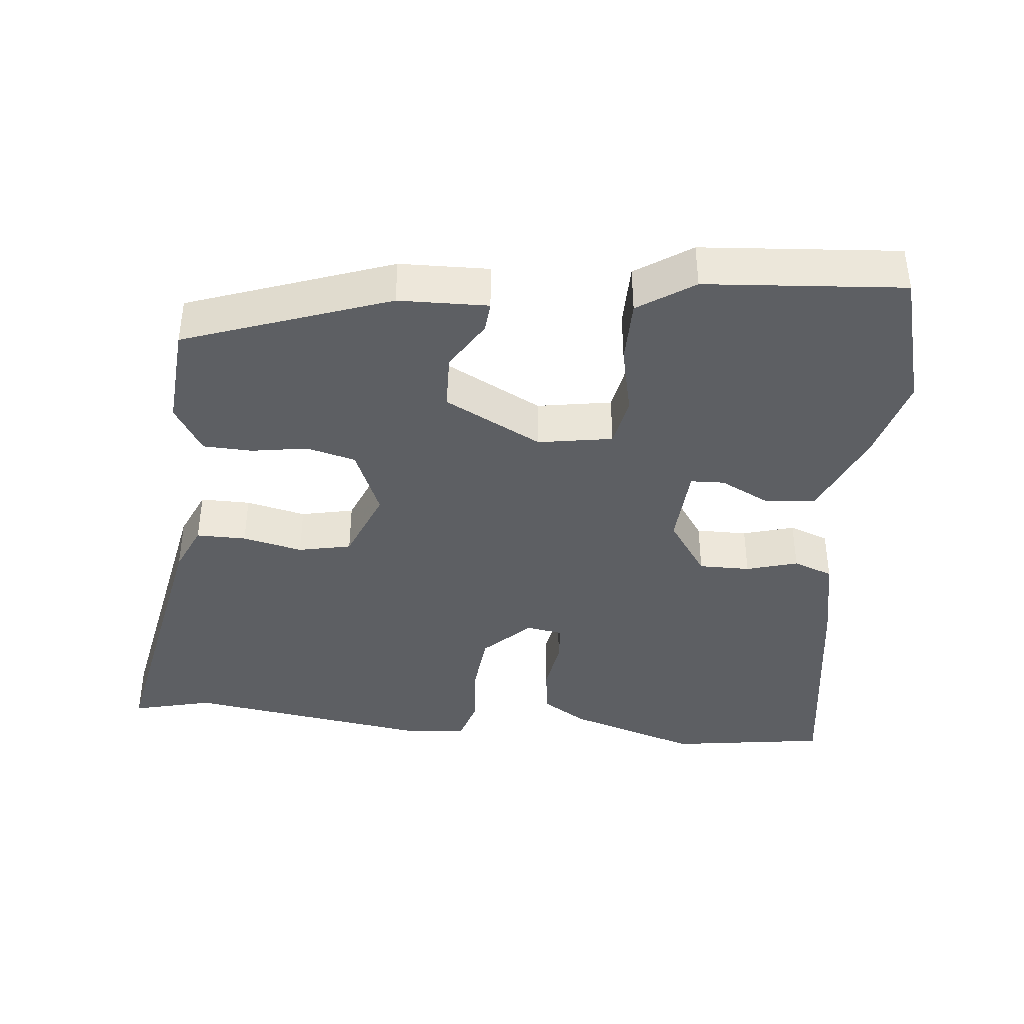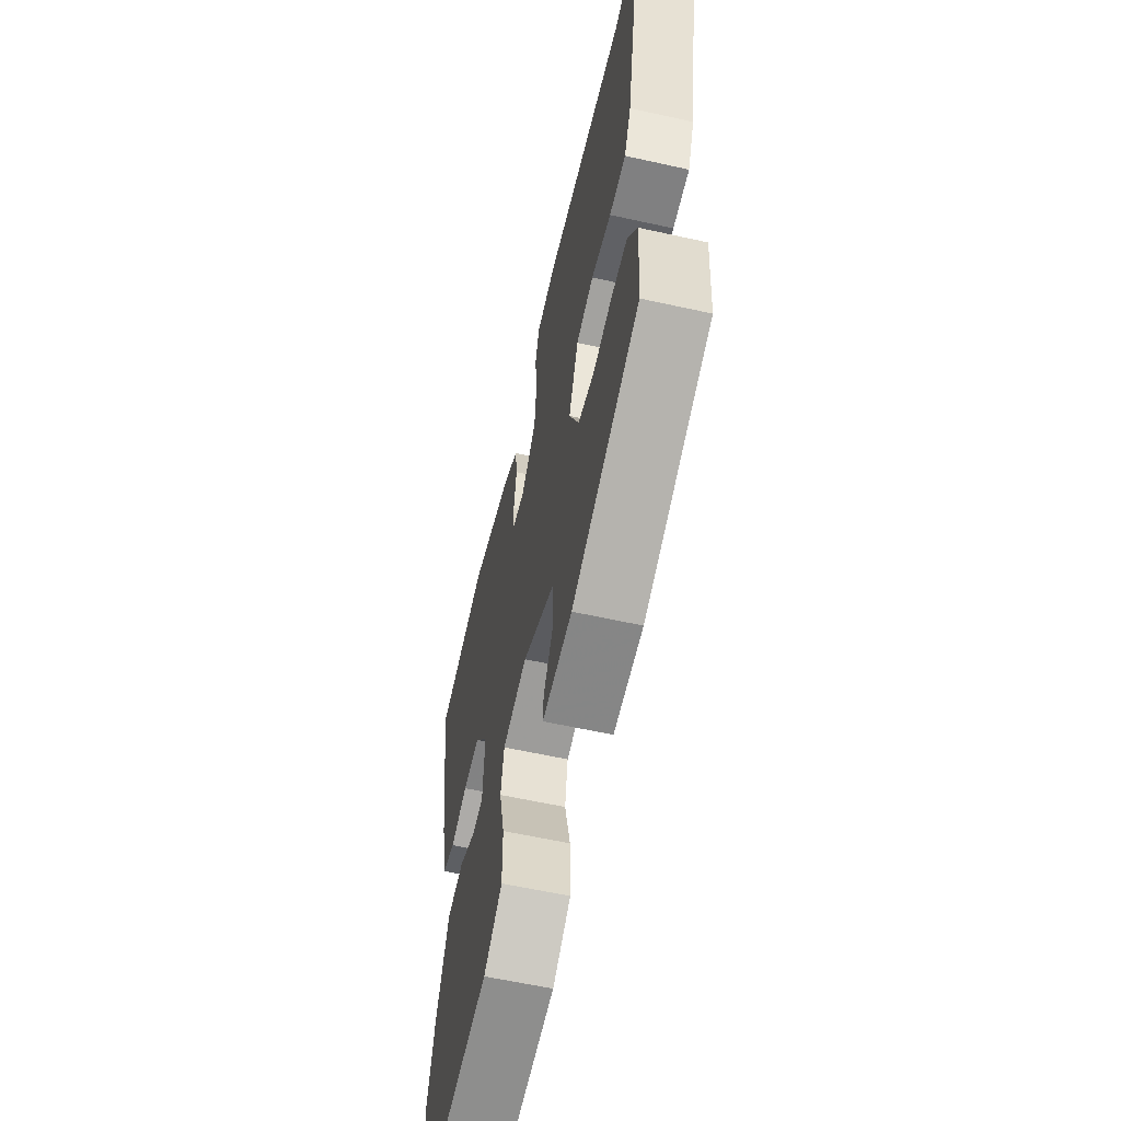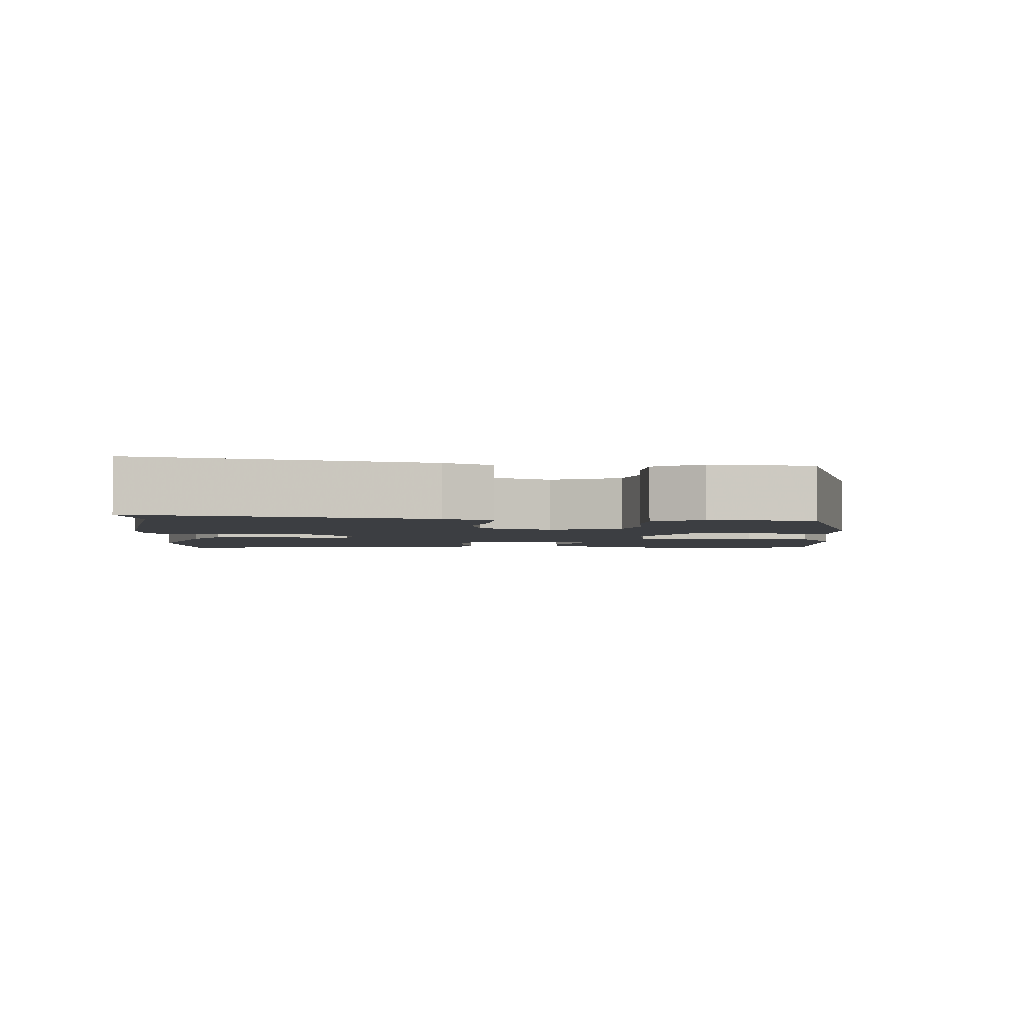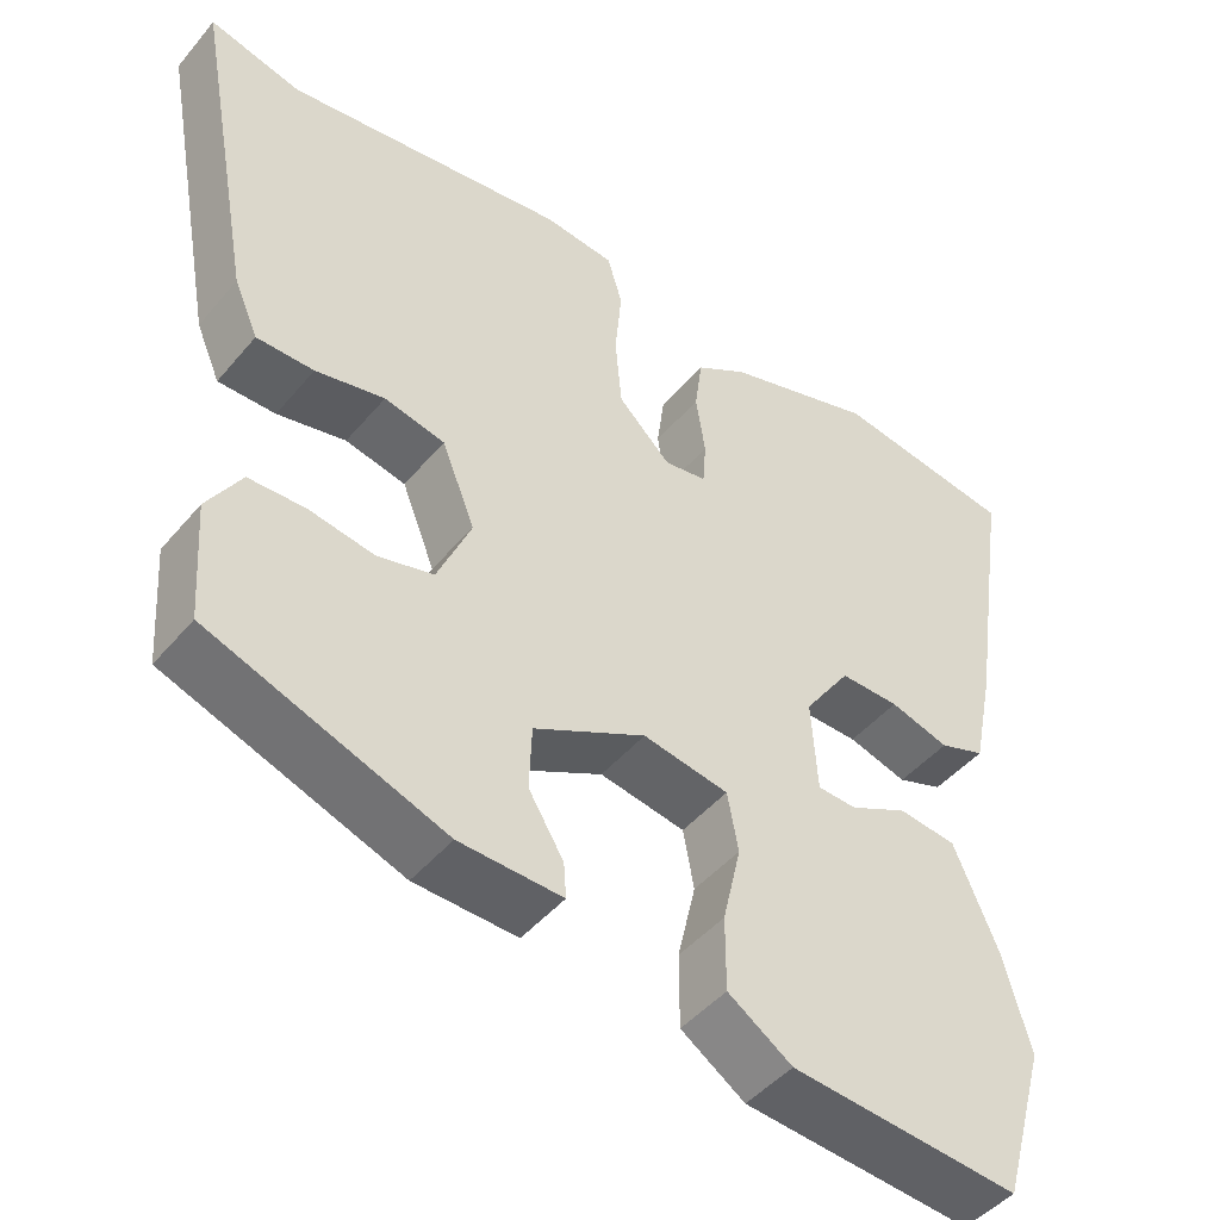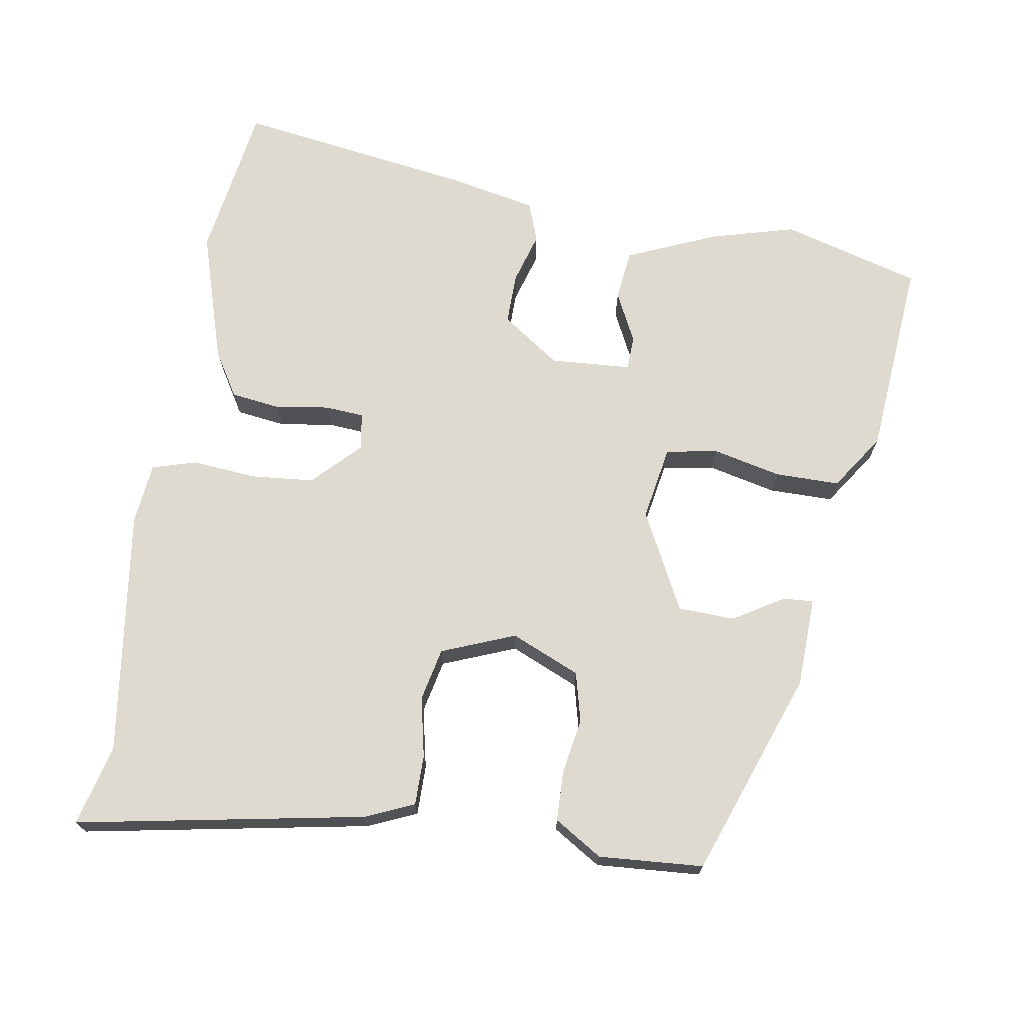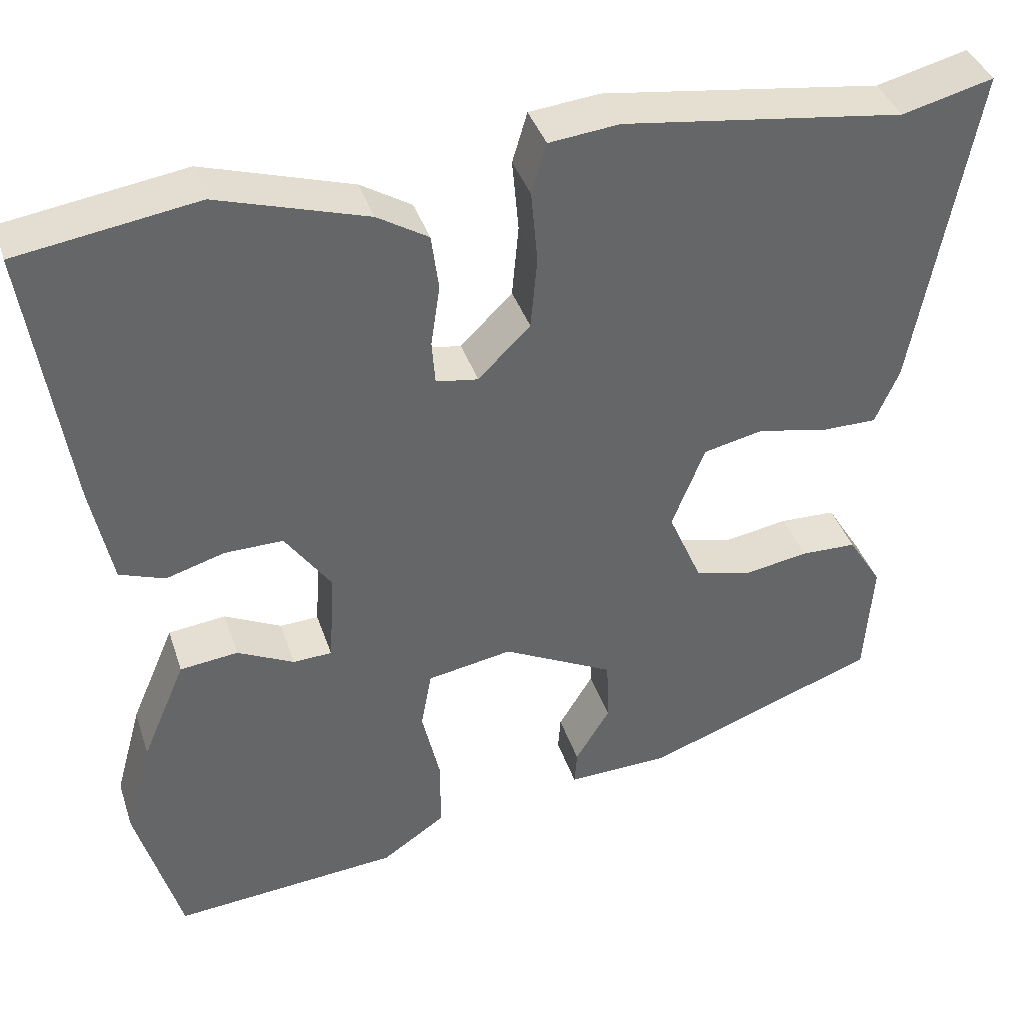
<metadata>
{"format":"obj","ext":"obj","renderer":"f3d","projection":"perspective","resolution":1024,"background":"white","views":[{"elev":-40.1,"azim":173.9,"up":"+Y"},{"elev":-60.1,"azim":77.2,"up":"+Z"},{"elev":-3.0,"azim":85.2,"up":"+Y"},{"elev":-46.2,"azim":142.5,"up":"+Z"},{"elev":70.7,"azim":99.3,"up":"+Y"},{"elev":39.0,"azim":-17.5,"up":"+Z"}]}
</metadata>
<code>
v -0.483 0.07 -0.56
v -0.537 0.07 -0.369
v -0.505 0.07 -0.252
v -0.452 0.07 -0.128
v -0.382 0.07 -0.12
v -0.313 0.07 -0.154
v -0.266 0.07 -0.152
v -0.259 0.07 -0.04
v -0.315 0.07 0.04
v -0.386 0.07 0.039
v -0.457 0.07 0.018
v -0.512 0.07 0.038
v -0.537 0.07 0.16
v -0.586 0.07 0.487
v -0.369 0.07 0.52
v -0.188 0.07 0.464
v -0.126 0.07 0.426
v -0.117 0.07 0.358
v -0.128 0.07 0.284
v -0.124 0.07 0.23
v -0.073 0.07 0.222
v -0.01 0.07 0.284
v -0.002 0.07 0.372
v -0.01 0.07 0.46
v 0.008 0.07 0.521
v 0.093 0.07 0.53
v 0.433 0.07 0.483
v 0.544 0.07 0.511
v 0.471 0.07 0.114
v 0.442 0.07 0.047
v 0.373 0.07 0.047
v 0.29 0.07 0.065
v 0.217 0.07 0.049
v 0.177 0.07 -0.052
v 0.218 0.07 -0.147
v 0.286 0.07 -0.164
v 0.364 0.07 -0.151
v 0.432 0.07 -0.153
v 0.473 0.07 -0.219
v 0.463 0.07 -0.363
v 0.18 0.07 -0.466
v 0.056 0.07 -0.47
v 0.059 0.07 -0.428
v 0.101 0.07 -0.359
v 0.098 0.07 -0.281
v -0.037 0.07 -0.212
v -0.14 0.07 -0.23
v -0.153 0.07 -0.301
v -0.131 0.07 -0.396
v -0.131 0.07 -0.485
v -0.208 0.07 -0.537
v -0.483 0 -0.56
v -0.537 0 -0.369
v -0.505 0 -0.252
v -0.452 0 -0.128
v -0.382 0 -0.12
v -0.313 0 -0.154
v -0.266 0 -0.152
v -0.259 0 -0.04
v -0.315 0 0.04
v -0.386 0 0.039
v -0.457 0 0.018
v -0.512 0 0.038
v -0.537 0 0.16
v -0.586 0 0.487
v -0.369 0 0.52
v -0.188 0 0.464
v -0.126 0 0.426
v -0.117 0 0.358
v -0.128 0 0.284
v -0.124 0 0.23
v -0.073 0 0.222
v -0.01 0 0.284
v -0.002 0 0.372
v -0.01 0 0.46
v 0.008 0 0.521
v 0.093 0 0.53
v 0.433 0 0.483
v 0.544 0 0.511
v 0.471 0 0.114
v 0.442 0 0.047
v 0.373 0 0.047
v 0.29 0 0.065
v 0.217 0 0.049
v 0.177 0 -0.052
v 0.218 0 -0.147
v 0.286 0 -0.164
v 0.364 0 -0.151
v 0.432 0 -0.153
v 0.473 0 -0.219
v 0.463 0 -0.363
v 0.18 0 -0.466
v 0.056 0 -0.47
v 0.059 0 -0.428
v 0.101 0 -0.359
v 0.098 0 -0.281
v -0.037 0 -0.212
v -0.14 0 -0.23
v -0.153 0 -0.301
v -0.131 0 -0.396
v -0.131 0 -0.485
v -0.208 0 -0.537
f 48 49 50 51
f 47 48 51 1
f 41 42 43 44
f 41 44 45
f 40 41 45
f 39 40 45 46
f 36 37 38 39
f 35 36 39 46
f 29 30 31 32
f 27 28 29 32
f 27 32 33
f 26 27 33
f 23 24 25 26
f 22 23 26 33
f 21 22 33 34
f 16 17 18 19
f 16 19 20
f 15 16 20
f 14 15 20
f 13 14 20
f 10 11 12 13
f 9 10 13 20
f 8 9 20 21
f 3 4 5 6
f 3 6 7
f 47 1 2 3
f 47 3 7
f 34 35 46 47
f 21 34 47
f 7 8 21 47
f 102 101 100 99
f 52 102 99 98
f 95 94 93 92
f 96 95 92
f 96 92 91
f 97 96 91 90
f 90 89 88 87
f 97 90 87 86
f 83 82 81 80
f 83 80 79 78
f 84 83 78
f 84 78 77
f 77 76 75 74
f 84 77 74 73
f 85 84 73 72
f 70 69 68 67
f 71 70 67
f 71 67 66
f 71 66 65
f 71 65 64
f 64 63 62 61
f 71 64 61 60
f 72 71 60 59
f 57 56 55 54
f 58 57 54
f 54 53 52 98
f 58 54 98
f 98 97 86 85
f 98 85 72
f 98 72 59 58
f 1 52 53 2
f 2 53 54 3
f 3 54 55 4
f 4 55 56 5
f 5 56 57 6
f 6 57 58 7
f 7 58 59 8
f 8 59 60 9
f 9 60 61 10
f 10 61 62 11
f 11 62 63 12
f 12 63 64 13
f 13 64 65 14
f 14 65 66 15
f 15 66 67 16
f 16 67 68 17
f 17 68 69 18
f 18 69 70 19
f 19 70 71 20
f 20 71 72 21
f 21 72 73 22
f 22 73 74 23
f 23 74 75 24
f 24 75 76 25
f 25 76 77 26
f 26 77 78 27
f 27 78 79 28
f 28 79 80 29
f 29 80 81 30
f 30 81 82 31
f 31 82 83 32
f 32 83 84 33
f 33 84 85 34
f 34 85 86 35
f 35 86 87 36
f 36 87 88 37
f 37 88 89 38
f 38 89 90 39
f 39 90 91 40
f 40 91 92 41
f 41 92 93 42
f 42 93 94 43
f 43 94 95 44
f 44 95 96 45
f 45 96 97 46
f 46 97 98 47
f 47 98 99 48
f 48 99 100 49
f 49 100 101 50
f 50 101 102 51
f 51 102 52 1

</code>
